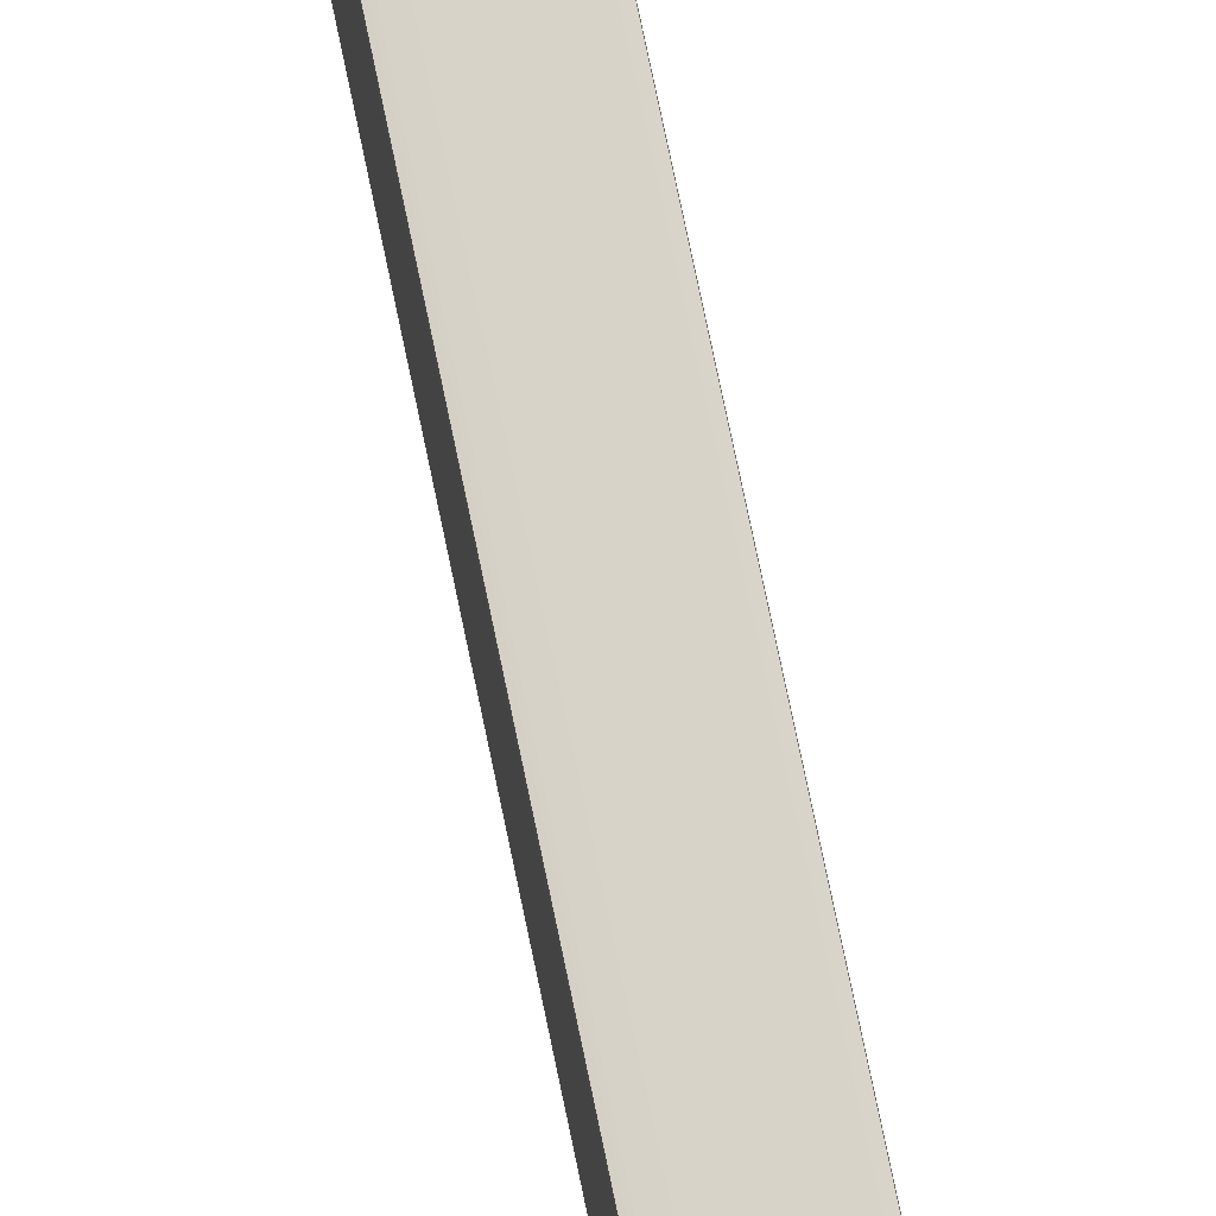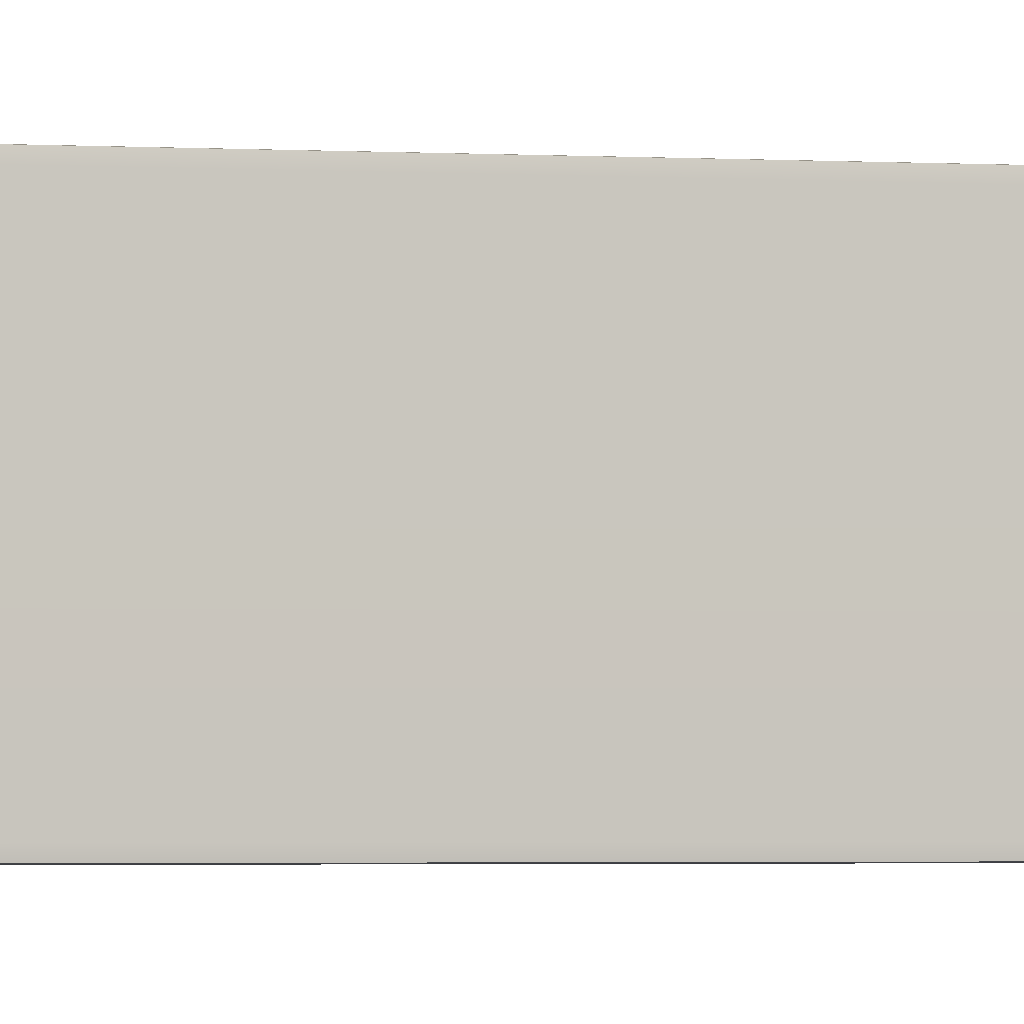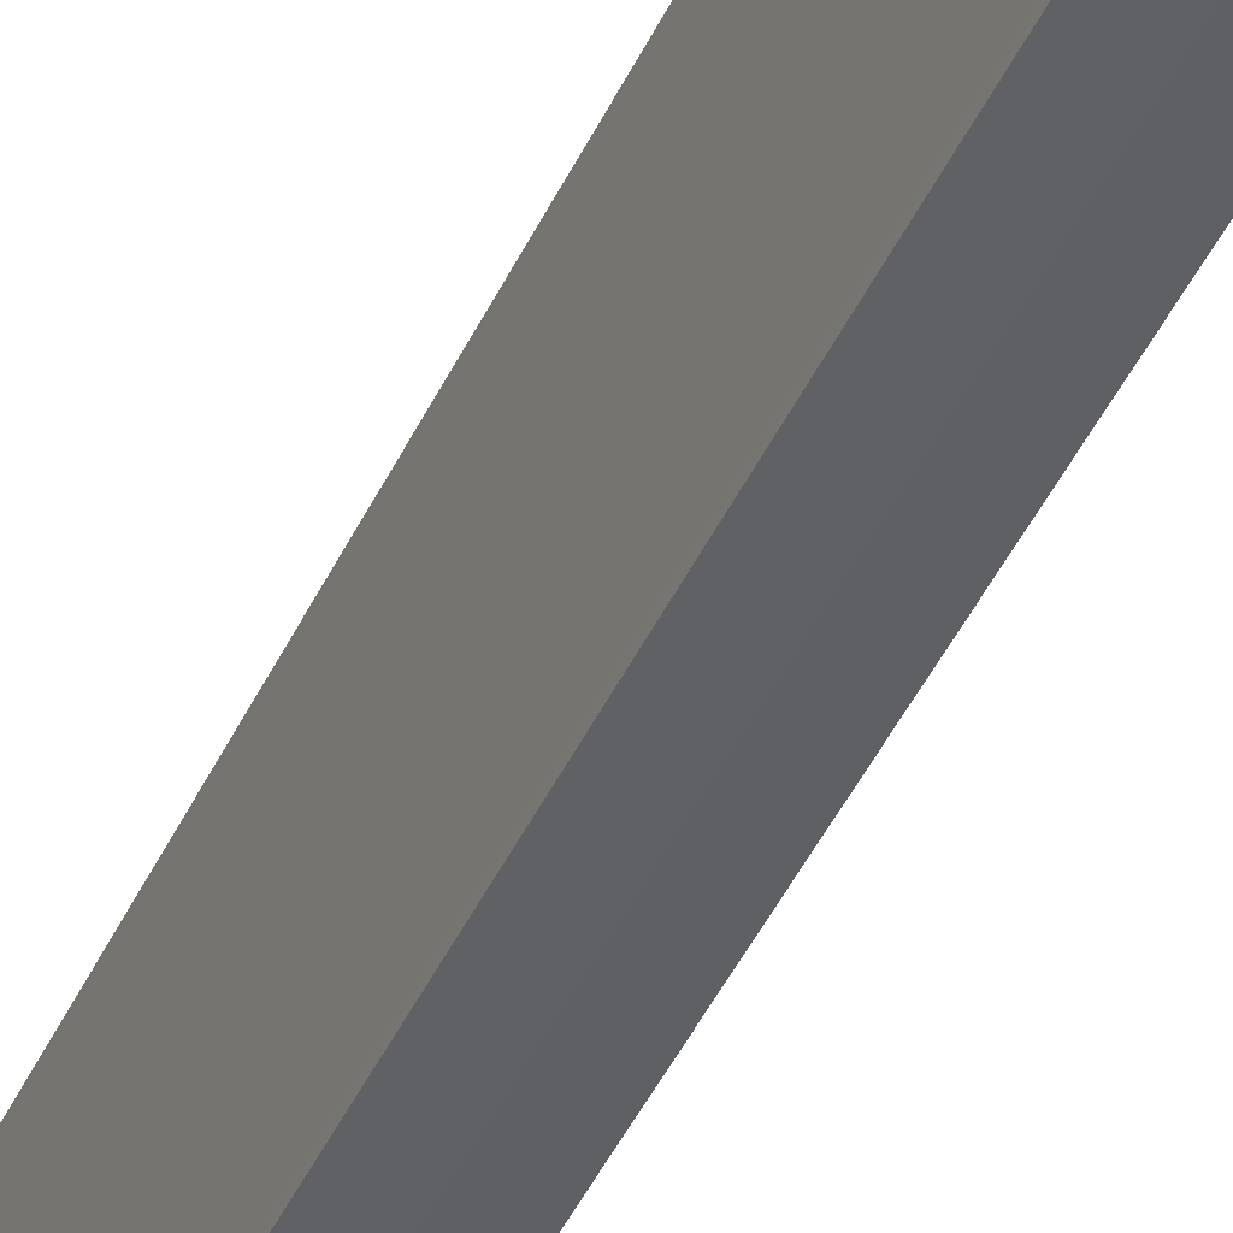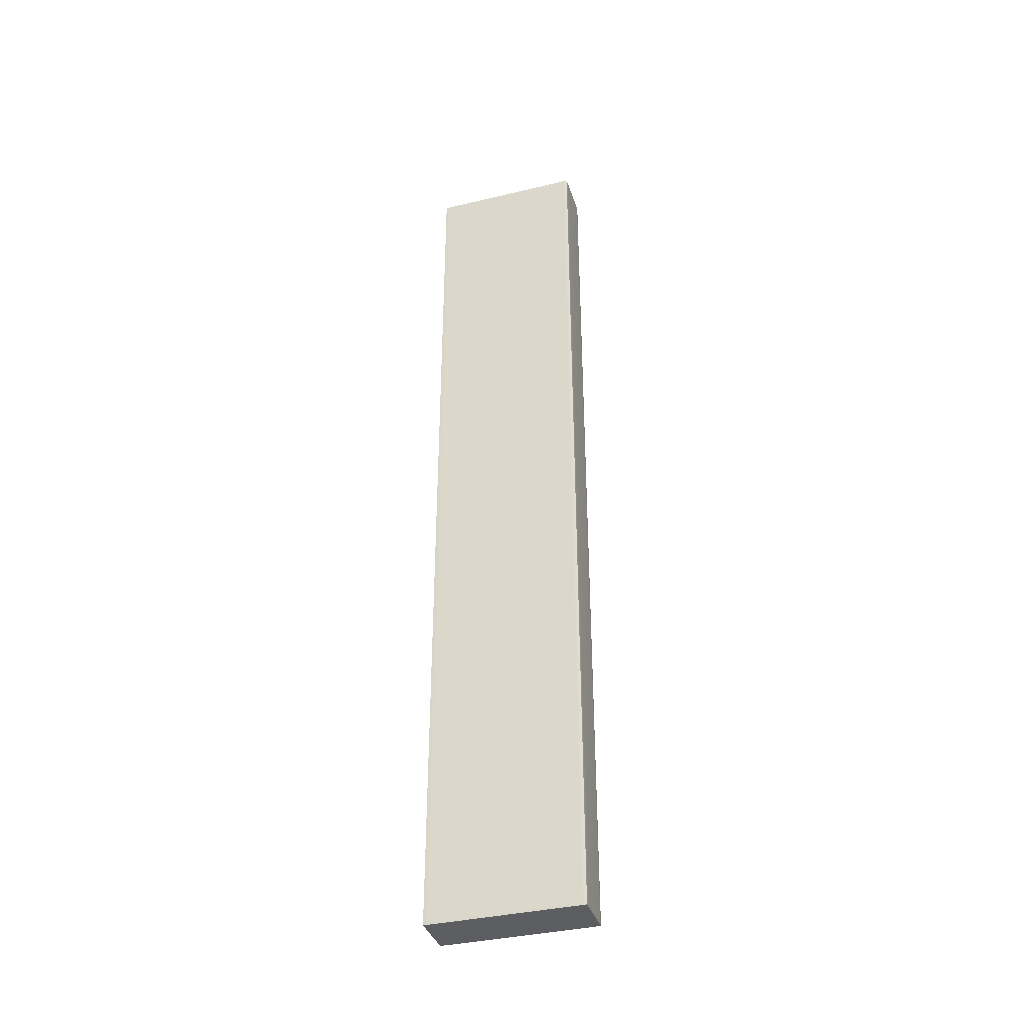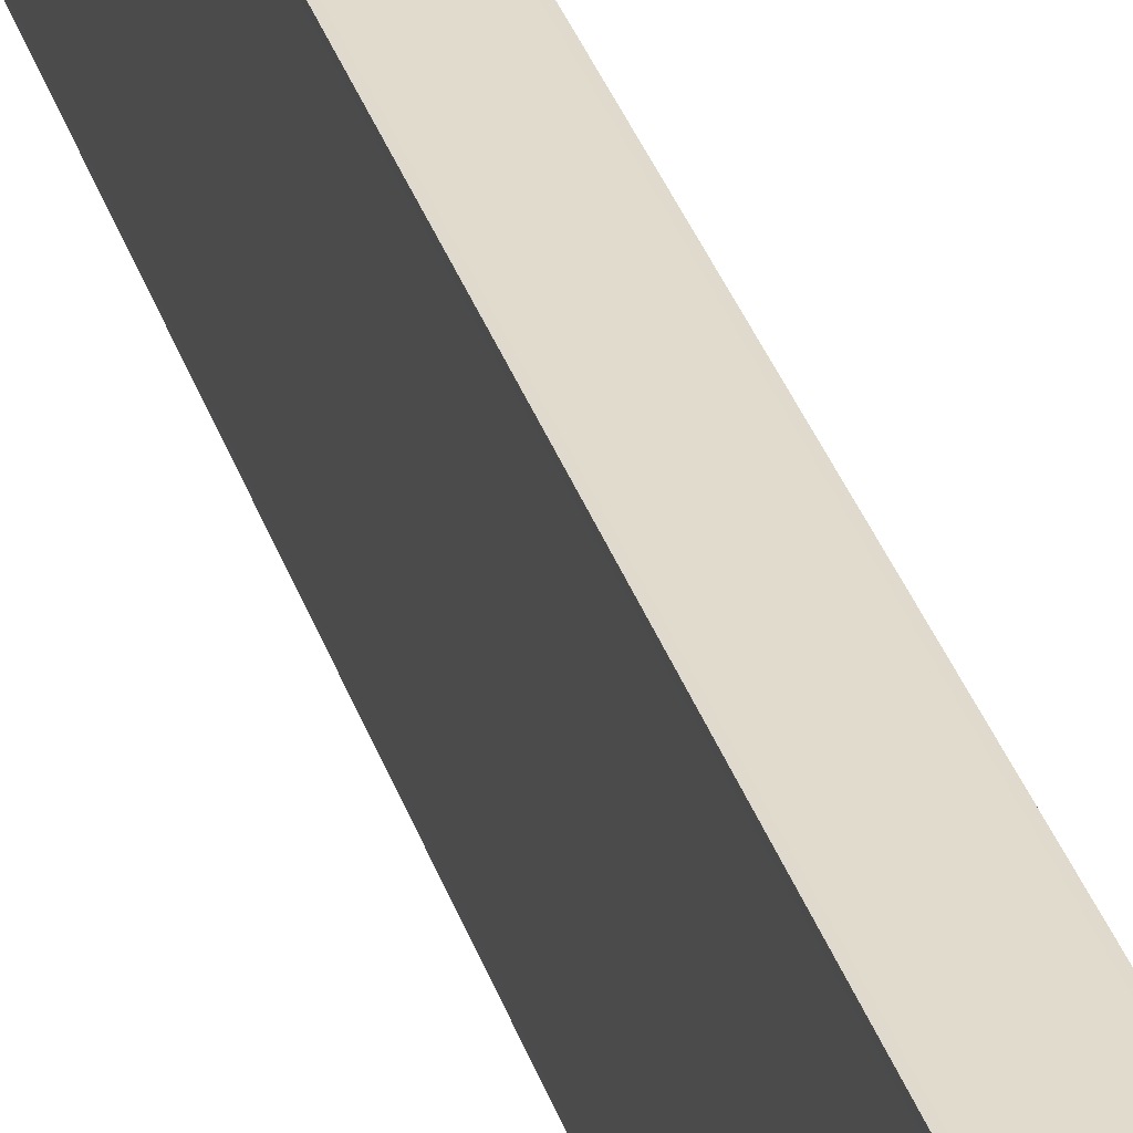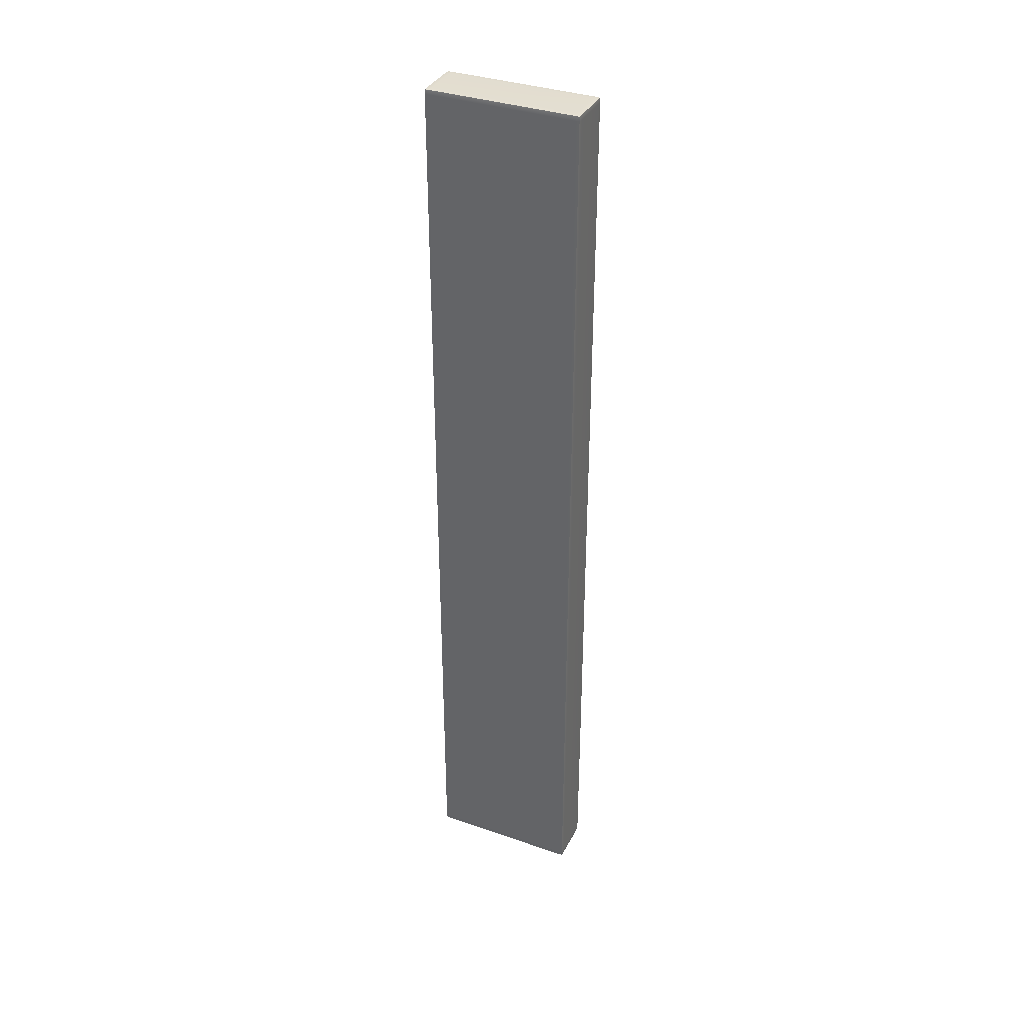
<metadata>
{"format":"obj","ext":"obj","renderer":"f3d","projection":"perspective","resolution":1024,"background":"white","views":[{"elev":77.0,"azim":168.2,"up":"+Y"},{"elev":-2.0,"azim":-104.7,"up":"+Y"},{"elev":-45.3,"azim":155.9,"up":"+Y"},{"elev":-37.1,"azim":107.1,"up":"+Z"},{"elev":33.3,"azim":-16.6,"up":"+Y"},{"elev":35.7,"azim":-65.5,"up":"+Z"}]}
</metadata>
<code>
g default
v -0.4914 -1.561 9.444
v -0.4 -1.57 9.444
v -0.4 -1.561 9.536
v -0.4 -1.47 9.544
v -0.4914 -1.47 9.536
v -0.5 -1.47 9.444
v 0.4914 -1.561 9.444
v 0.5 -1.47 9.444
v 0.4914 -1.47 9.536
v 0.4 -1.47 9.544
v 0.4 -1.561 9.536
v 0.4 -1.57 9.444
v -0.4914 1.561 9.444
v -0.5 1.47 9.444
v -0.4914 1.47 9.536
v -0.4 1.47 9.544
v -0.4 1.561 9.536
v -0.4 1.57 9.444
v 0.4914 1.561 9.444
v 0.4 1.57 9.444
v 0.4 1.561 9.536
v 0.4 1.47 9.544
v 0.4914 1.47 9.536
v 0.5 1.47 9.444
v -0.4914 1.47 -9.536
v -0.5 1.47 -9.444
v -0.4914 1.561 -9.444
v -0.4 1.57 -9.444
v -0.4 1.561 -9.536
v -0.4 1.47 -9.544
v 0.4914 1.47 -9.536
v 0.4 1.47 -9.544
v 0.4 1.561 -9.536
v 0.4 1.57 -9.444
v 0.4914 1.561 -9.444
v 0.5 1.47 -9.444
v -0.4914 -1.561 -9.444
v -0.5 -1.47 -9.444
v -0.4914 -1.47 -9.536
v -0.4 -1.47 -9.544
v -0.4 -1.561 -9.536
v -0.4 -1.57 -9.444
v 0.4914 -1.561 -9.444
v 0.4 -1.57 -9.444
v 0.4 -1.561 -9.536
v 0.4 -1.47 -9.544
v 0.4914 -1.47 -9.536
v 0.5 -1.47 -9.444
v -0.4874 -1.557 9.532
v 0.4874 -1.557 9.532
v -0.4874 1.557 9.532
v 0.4874 1.557 9.532
v -0.4874 1.557 -9.532
v 0.4874 1.557 -9.532
v -0.4874 -1.557 -9.532
v 0.4874 -1.557 -9.532
v -0.4914 -0.4123 9.536
v -0.4 -0.4123 9.544
v 0.4 -0.4123 9.544
v 0.4914 -0.4123 9.536
v 0.5 -0.4123 9.444
v 0.5 -0.4123 -9.444
v 0.4914 -0.4123 -9.536
v 0.4 -0.4123 -9.544
v -0.4 -0.4123 -9.544
v -0.4914 -0.4123 -9.536
v -0.5 -0.4123 -9.444
v -0.5 -0.4123 9.444
g pCube1_low
f 2 1 37 42
f 1 6 38 37
f 4 3 11 10
f 3 2 12 11
f 68 57 15 14
f 57 58 16 15
f 8 7 43 48
f 7 12 44 43
f 59 60 23 22
f 60 61 24 23
f 14 13 27 26
f 13 18 28 27
f 18 17 21 20
f 17 16 22 21
f 20 19 35 34
f 19 24 36 35
f 26 25 66 67
f 25 30 65 66
f 30 29 33 32
f 29 28 34 33
f 32 31 63 64
f 31 36 62 63
f 42 41 45 44
f 41 40 46 45
f 58 59 22 16
f 18 20 34 28
f 30 32 64 65
f 42 44 12 2
f 61 62 36 24
f 67 68 14 26
f 5 6 1 49
f 1 2 3 49
f 3 4 5 49
f 11 12 7 50
f 7 8 9 50
f 9 10 11 50
f 17 18 13 51
f 13 14 15 51
f 15 16 17 51
f 23 24 19 52
f 19 20 21 52
f 21 22 23 52
f 29 30 25 53
f 25 26 27 53
f 27 28 29 53
f 35 36 31 54
f 31 32 33 54
f 33 34 35 54
f 41 42 37 55
f 37 38 39 55
f 39 40 41 55
f 47 48 43 56
f 43 44 45 56
f 45 46 47 56
f 5 4 58 57
f 4 10 59 58
f 10 9 60 59
f 9 8 61 60
f 8 48 62 61
f 63 62 48 47
f 64 63 47 46
f 65 64 46 40
f 66 65 40 39
f 67 66 39 38
f 38 6 68 67
f 6 5 57 68

</code>
